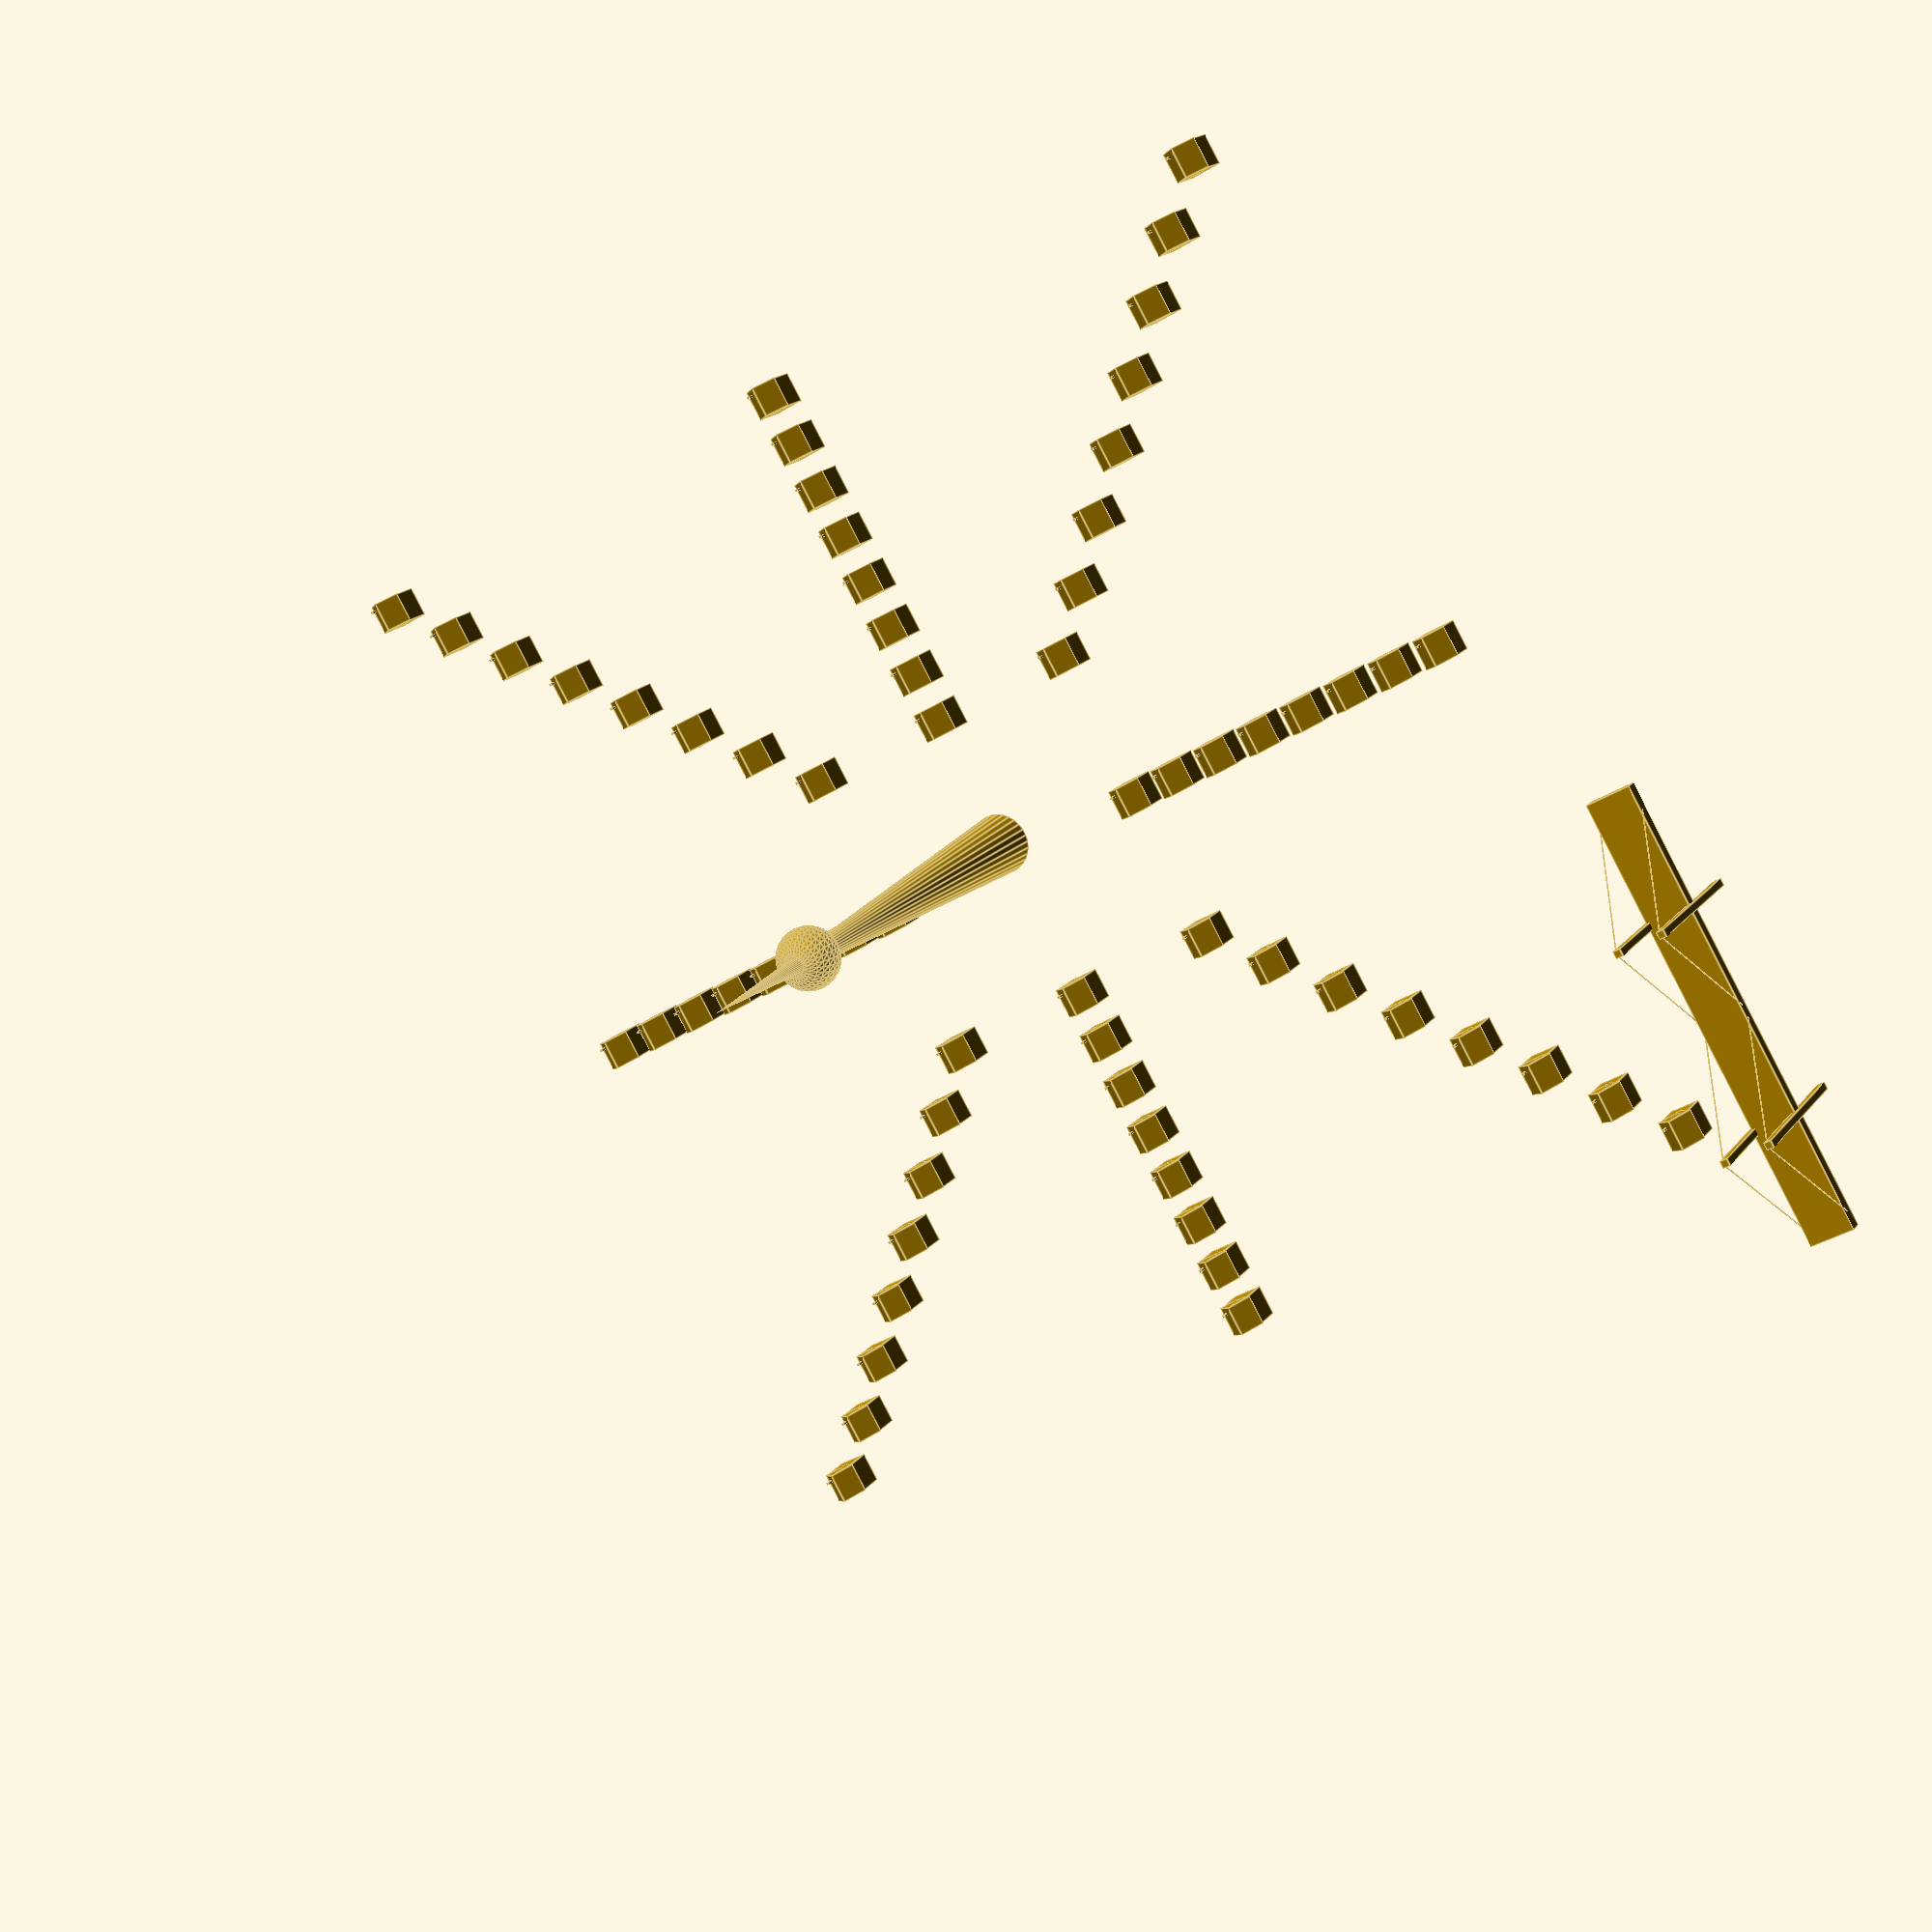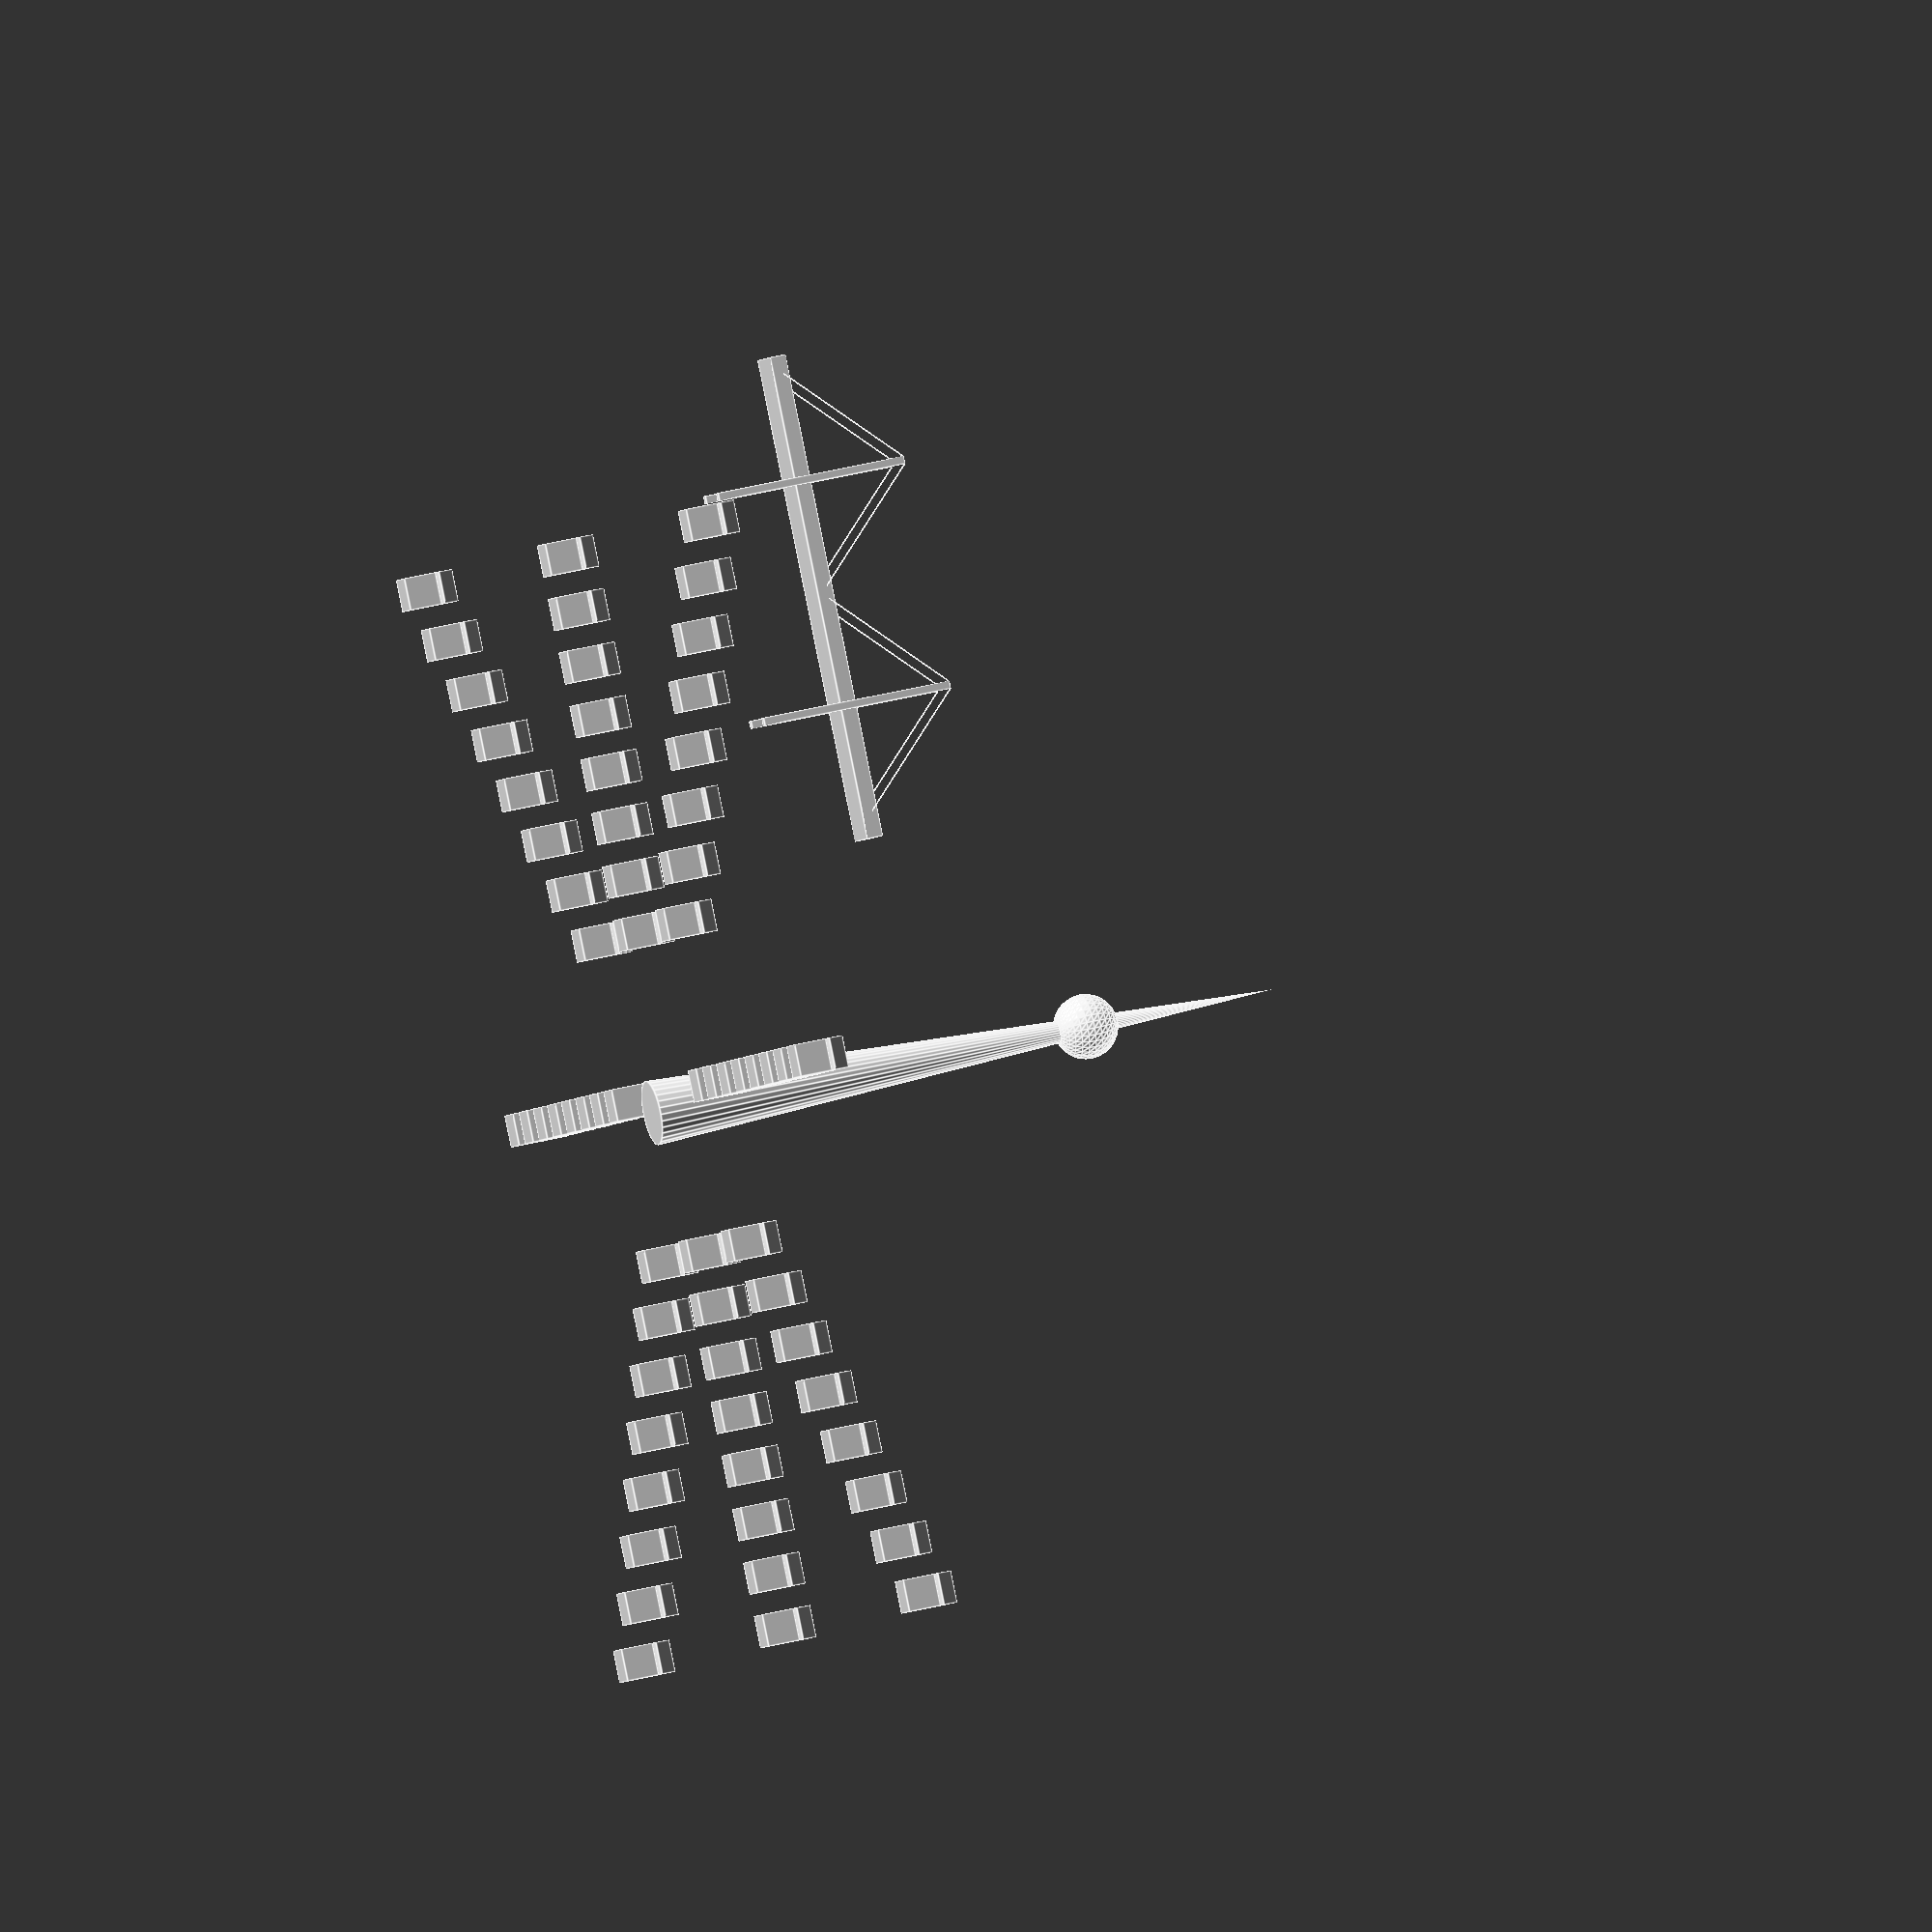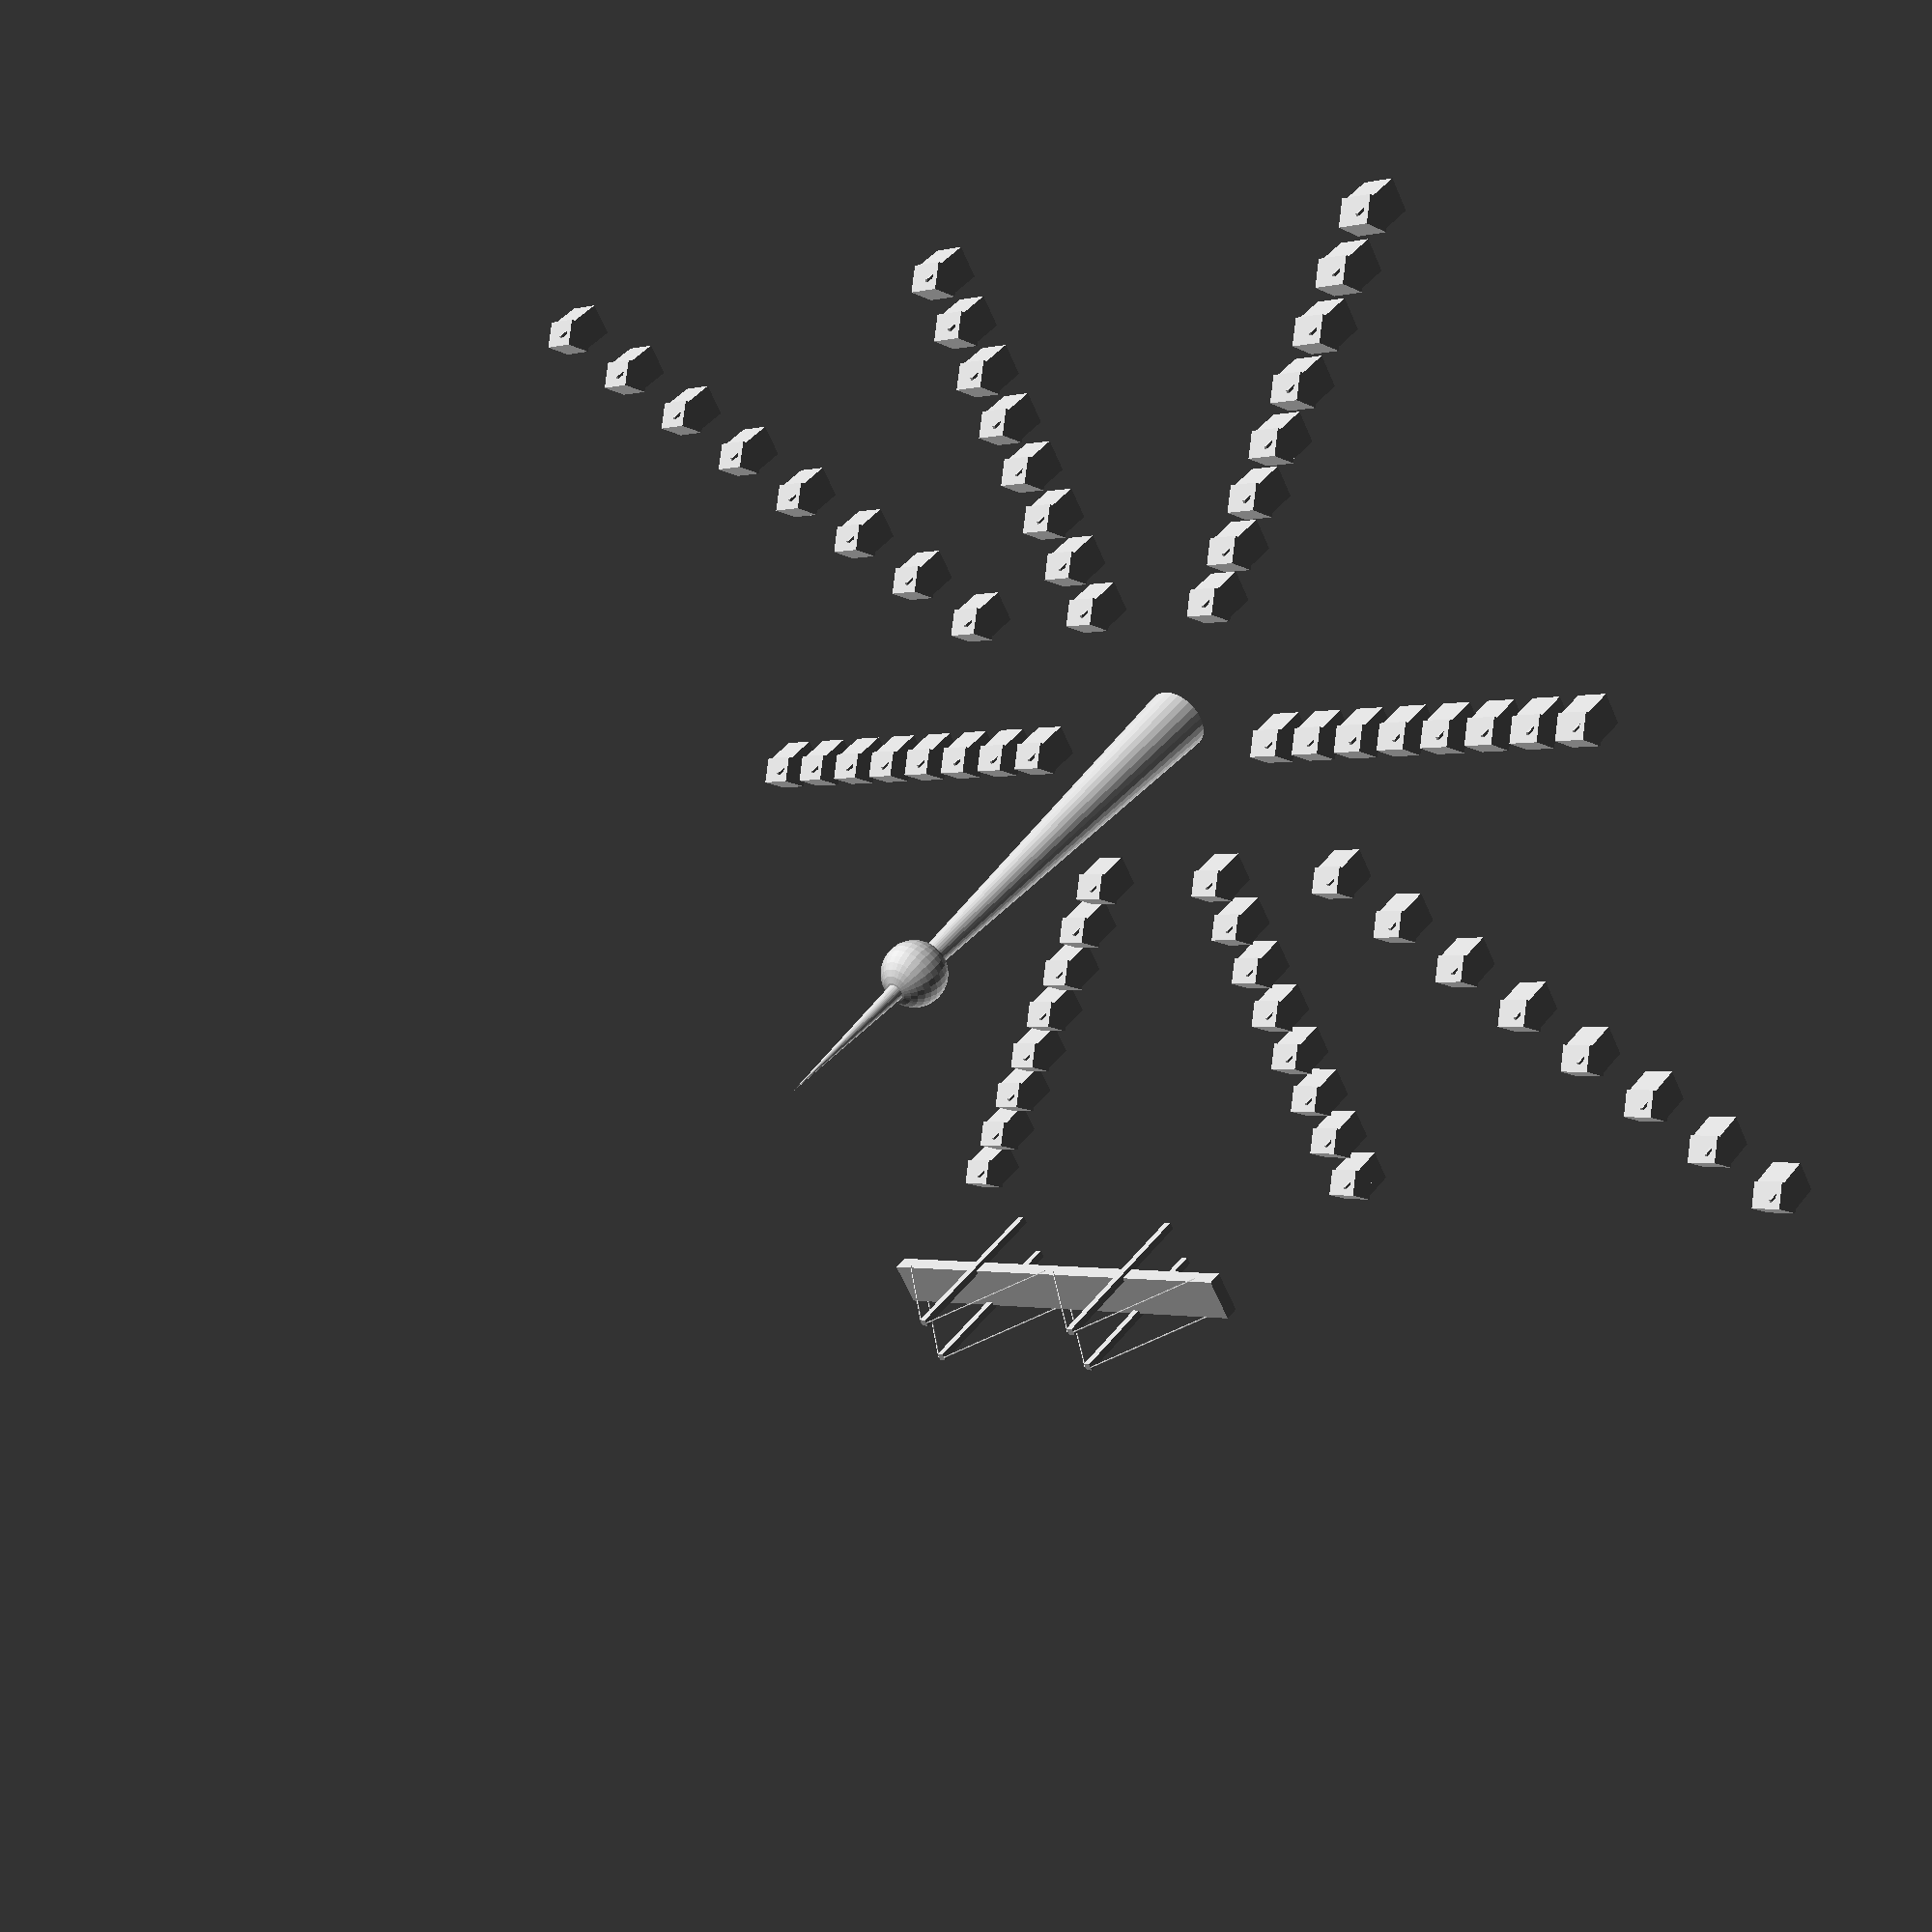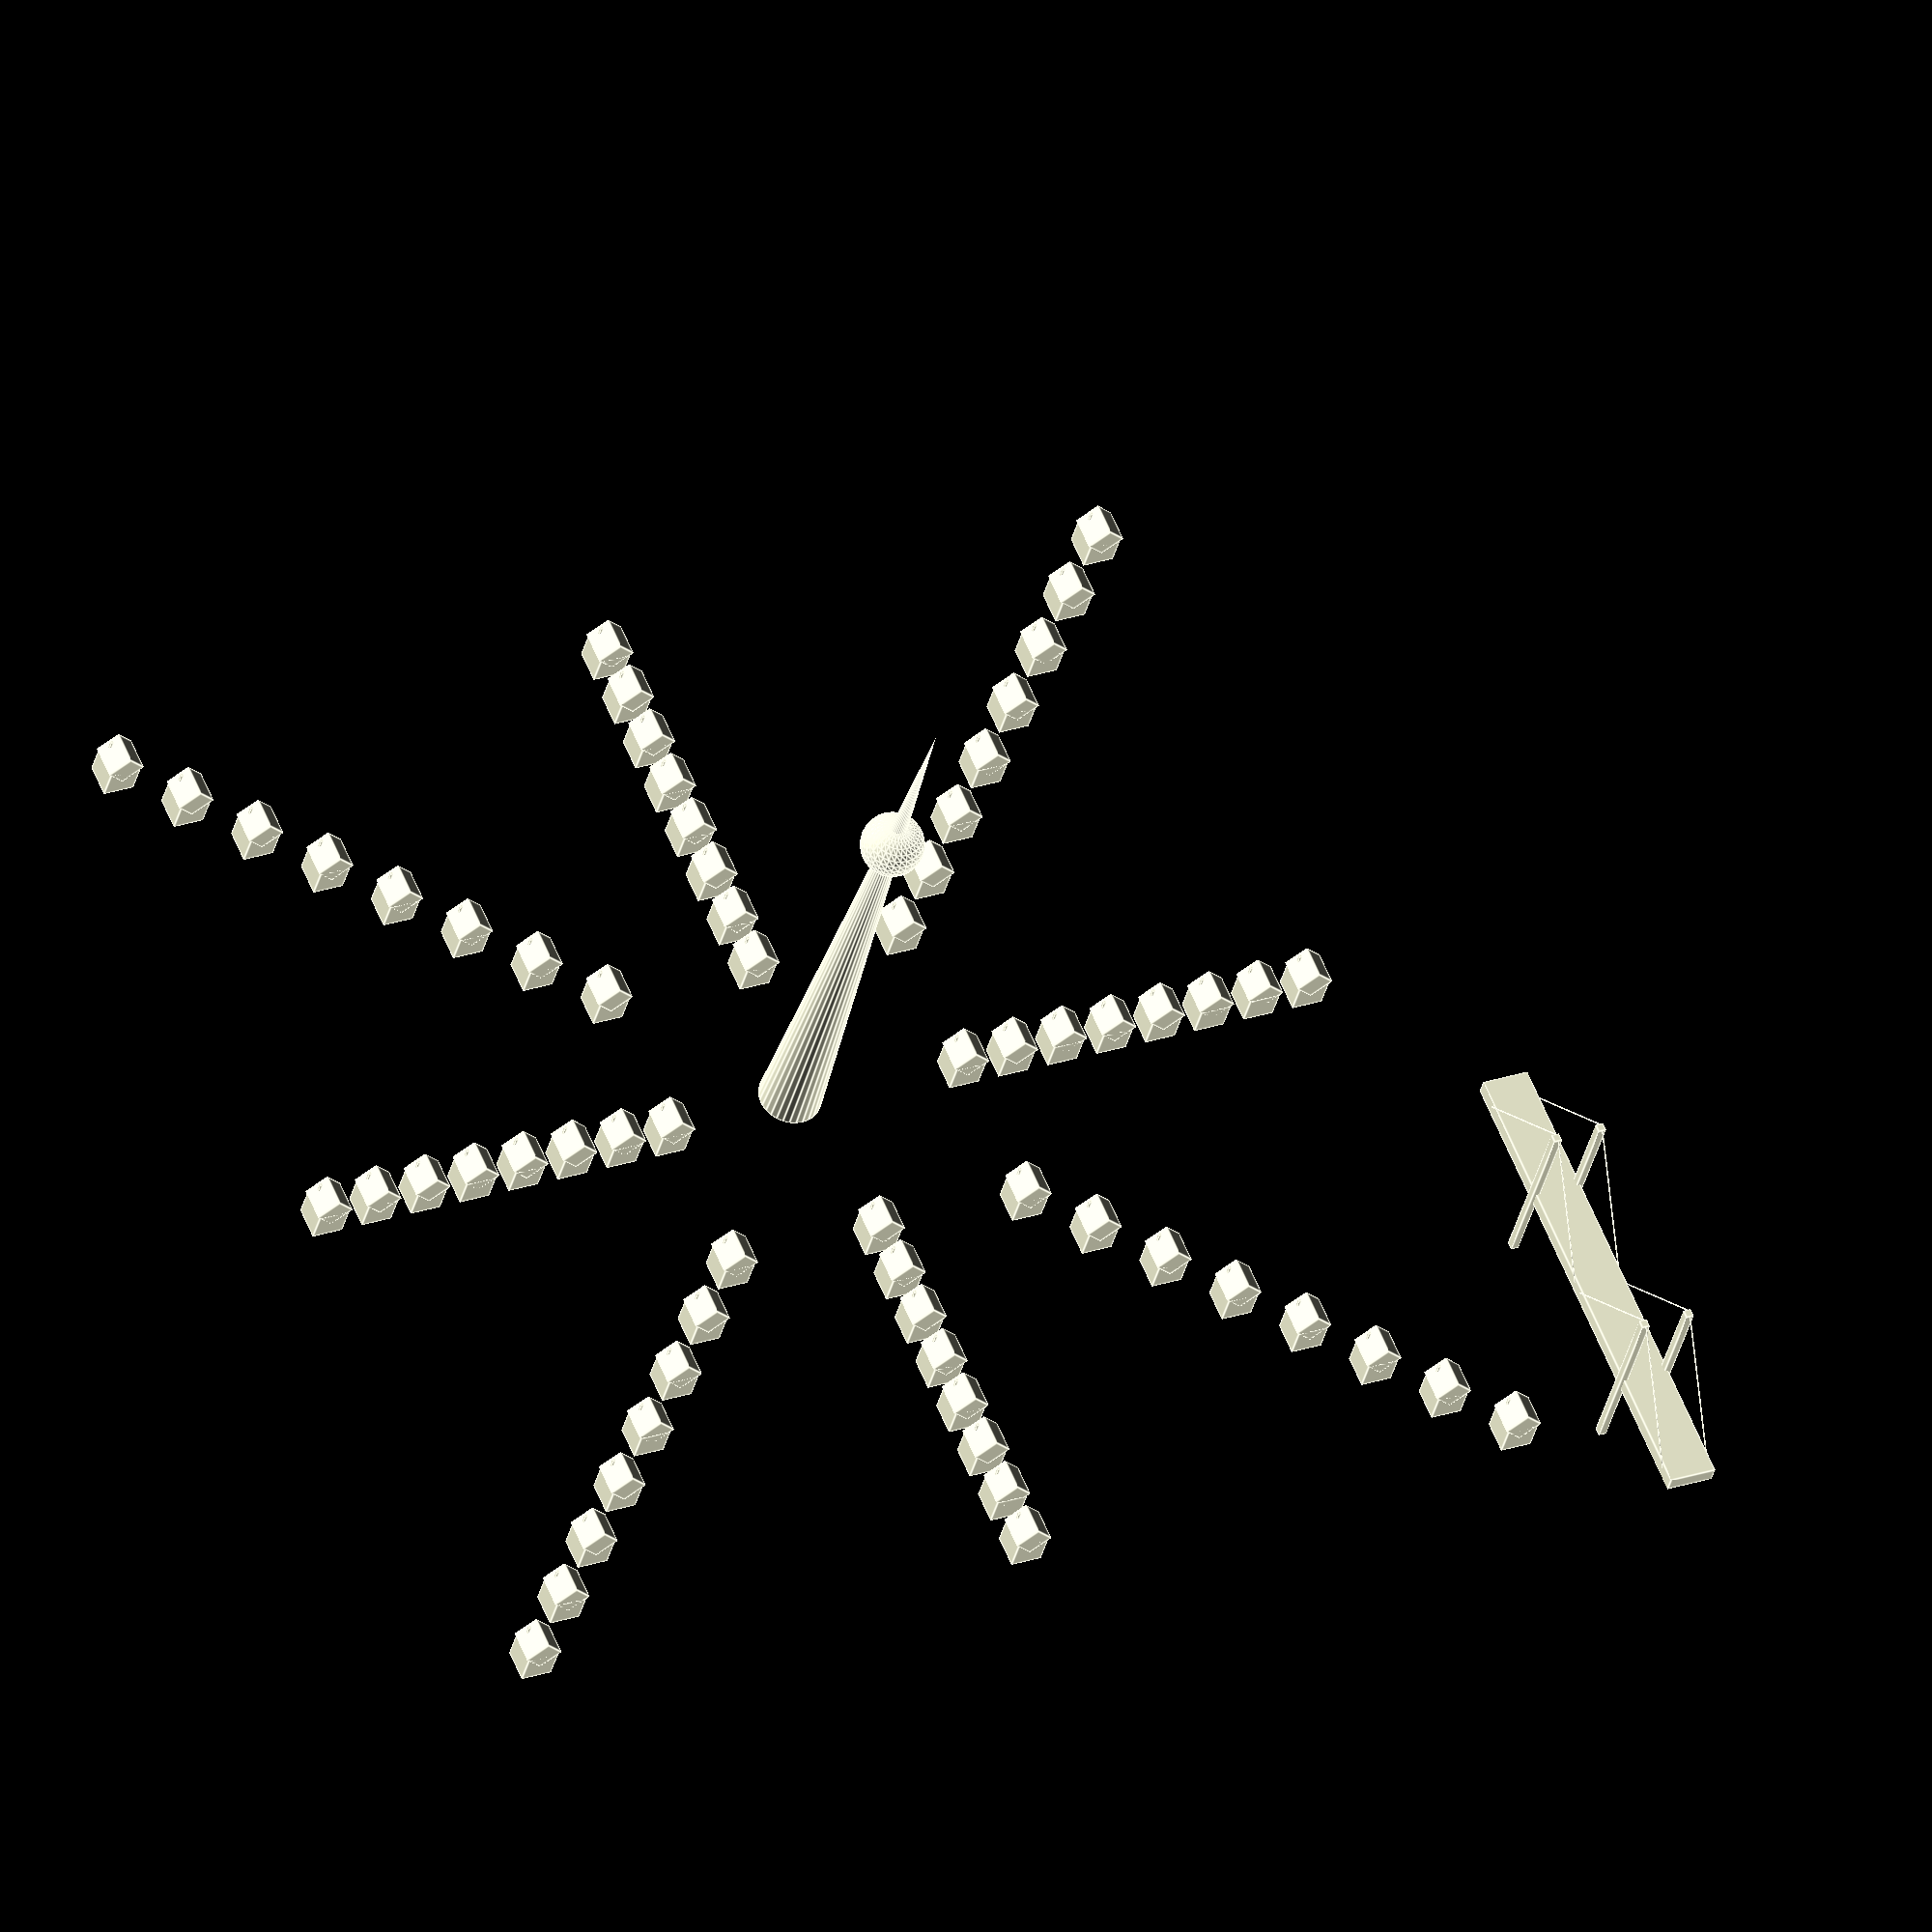
<openscad>
// Basiskurs OpenSCAD
// uebung5.scad
// (c) berlincreators.de



// Haus
module house() {
    cube([60,60,60]);
    translate([0, 30, 30]) rotate([45,0,0]) cube([60,50,50]); 
    translate([10, 10, 50]) cube([5,5,50]); 
}

// Turm
module tower(height=100) {
    cylinder(h=height, r1=height/20, r2=0);
    translate([0, 0,height * 0.7]) sphere(height/20); 
}

// Brücke
module bridge() {
    // Fahrbahn
    translate([0,0,50]) cube([300,30,10]);
    // Träger
    translate([80,-2.5,0]) cube([5,5,120]);
    translate([220,-2.5,0]) cube([5,5,120]);
    translate([80,27.5,0]) cube([5,5,120]);
    translate([220,27.5,0]) cube([5,5,120]);
    // Tragseile
    translate([80,0,120]) rotate([0,-135,0]) cylinder(d=1,h=90);
    translate([80,30,120]) rotate([0,-135,0]) cylinder(d=1,h=90);
    translate([85,0,120]) rotate([0,135,0]) cylinder(d=1,h=90);
    translate([85,30,120]) rotate([0,135,0]) cylinder(d=1,h=90);
    translate([220,0,120]) rotate([0,-135,0]) cylinder(d=1,h=90);
    translate([220,30,120]) rotate([0,-135,0]) cylinder(d=1,h=90);
    translate([225,0,120]) rotate([0,135,0]) cylinder(d=1,h=90);
    translate([225,30,120]) rotate([0,135,0]) cylinder(d=1,h=90);
}

for(i = [3:1:10]) {
 translate([i*100,0,0]) house();
 translate([i*100,i*100,0]) house();
 translate([0,i*100,0]) house();
 translate([-i*100,0,0]) house();
 translate([-i*100,i*100,0]) house();
 translate([0,-i*100,0]) house();
 translate([-i*100,-i*100,0]) house();
 translate([i*100,-i*100,0]) house();
}

tower(1200);
translate([400,1200,0]) scale(3) bridge();
</openscad>
<views>
elev=342.9 azim=59.6 roll=24.7 proj=p view=edges
elev=144.6 azim=127.6 roll=289.0 proj=o view=edges
elev=136.2 azim=330.4 roll=144.7 proj=p view=wireframe
elev=34.2 azim=66.9 roll=347.1 proj=o view=edges
</views>
